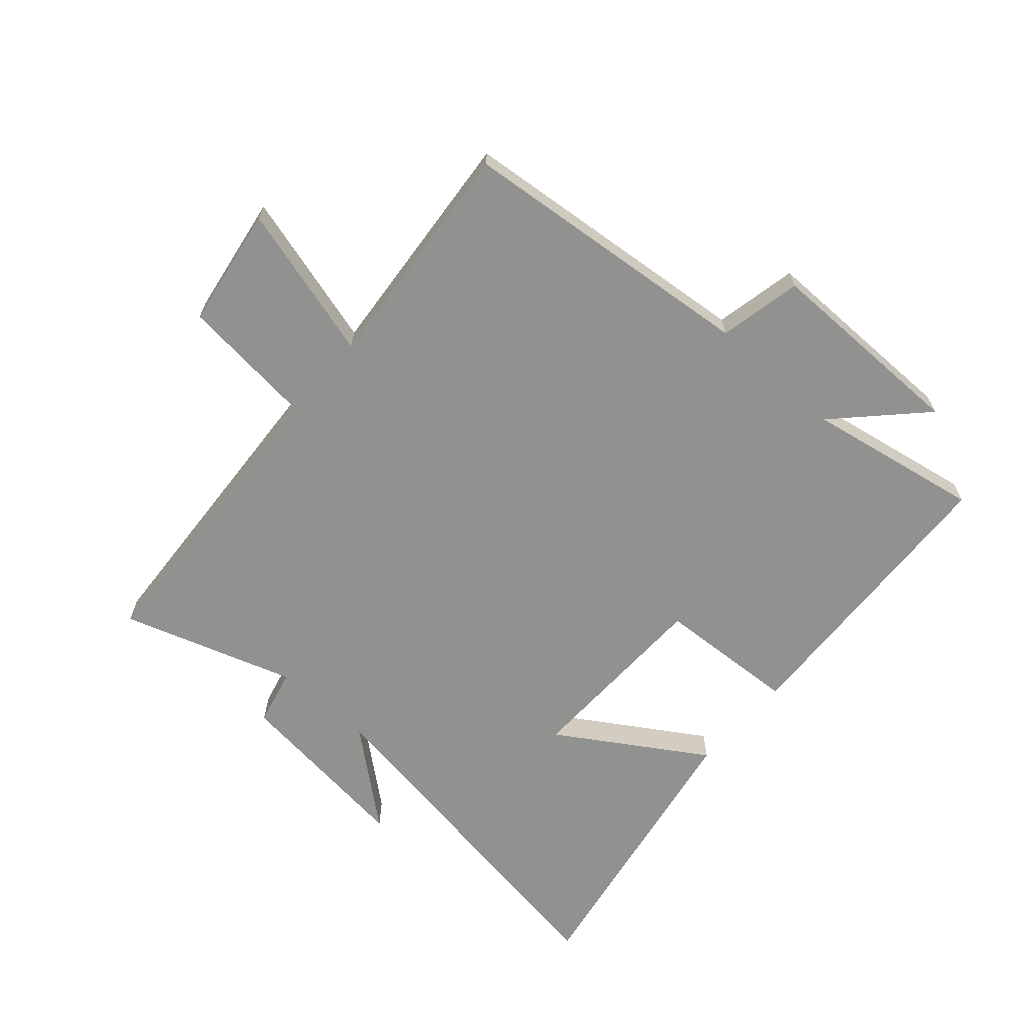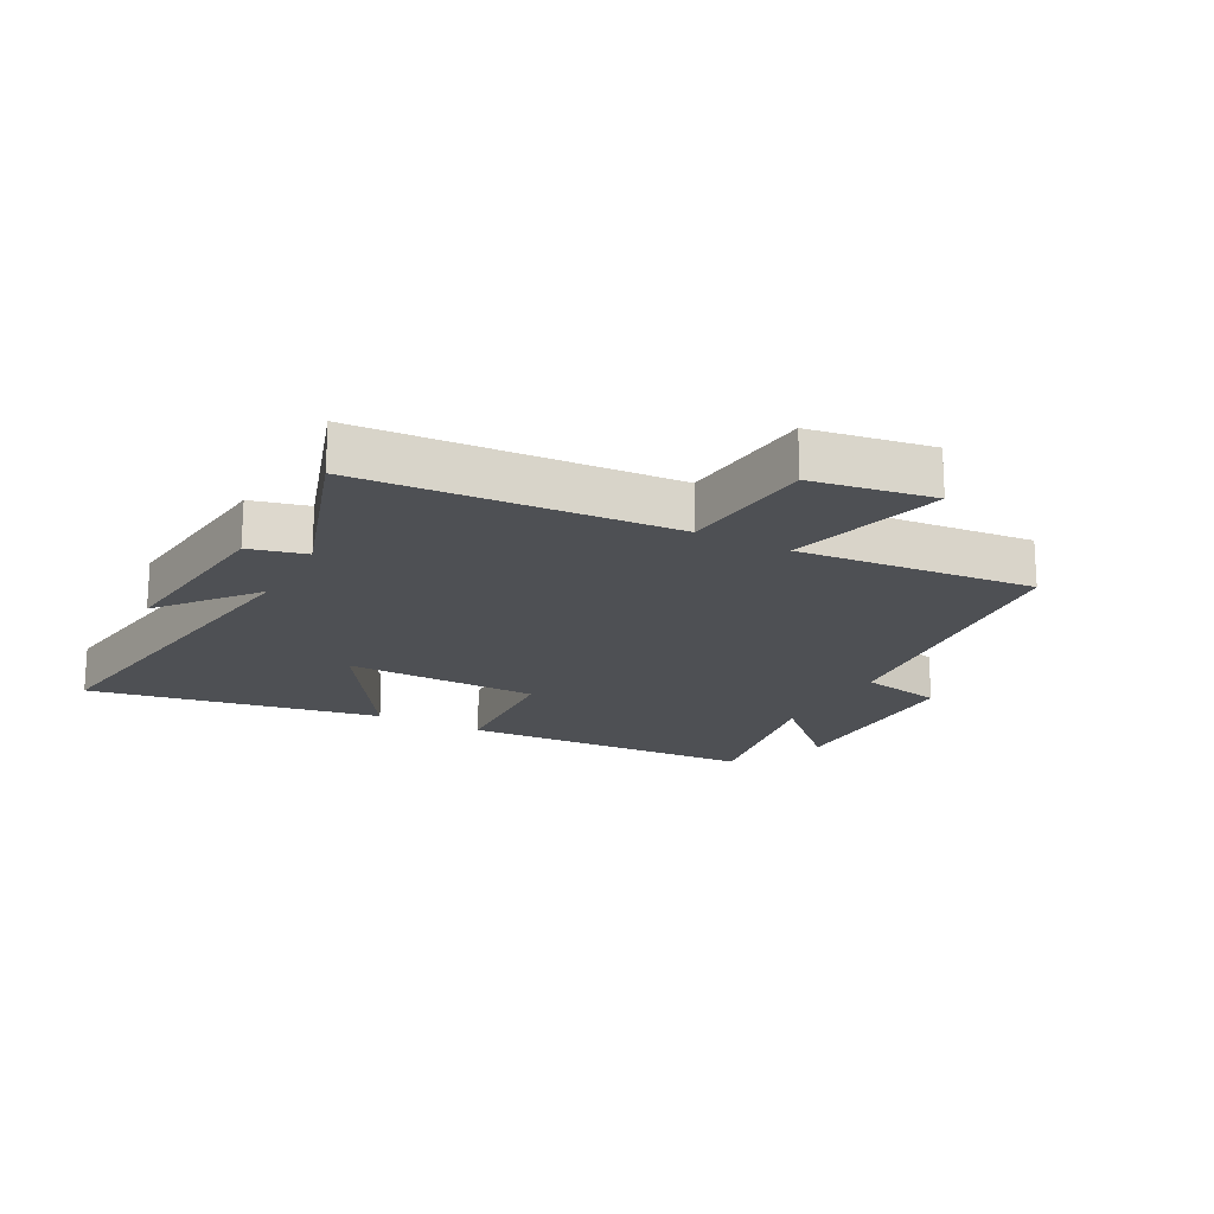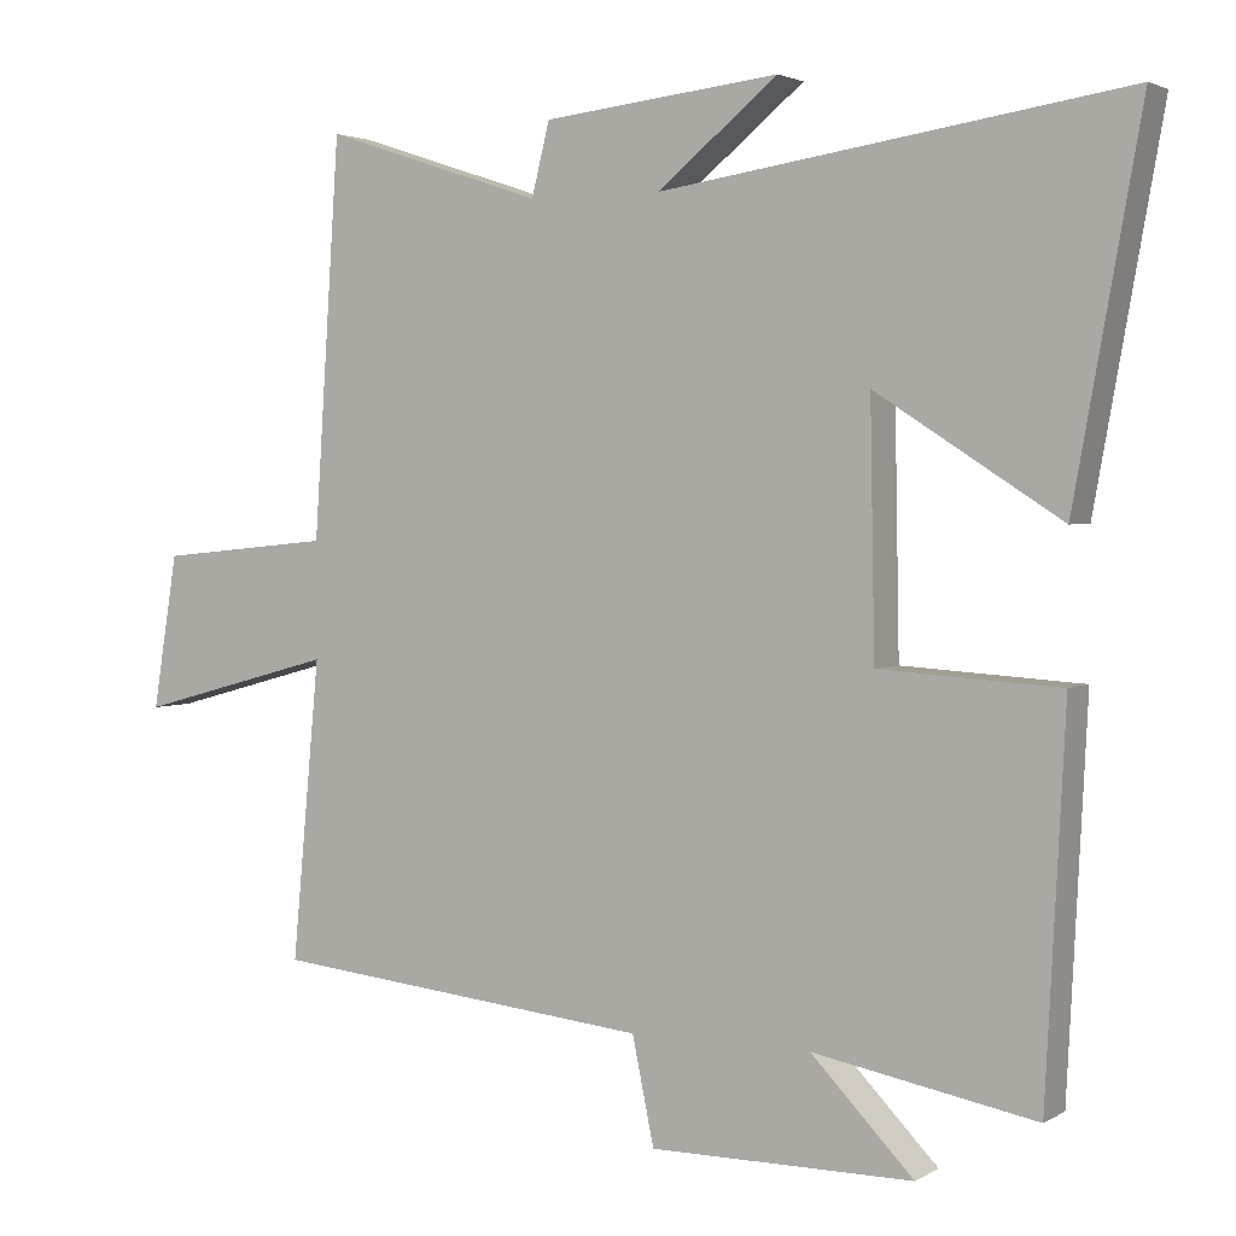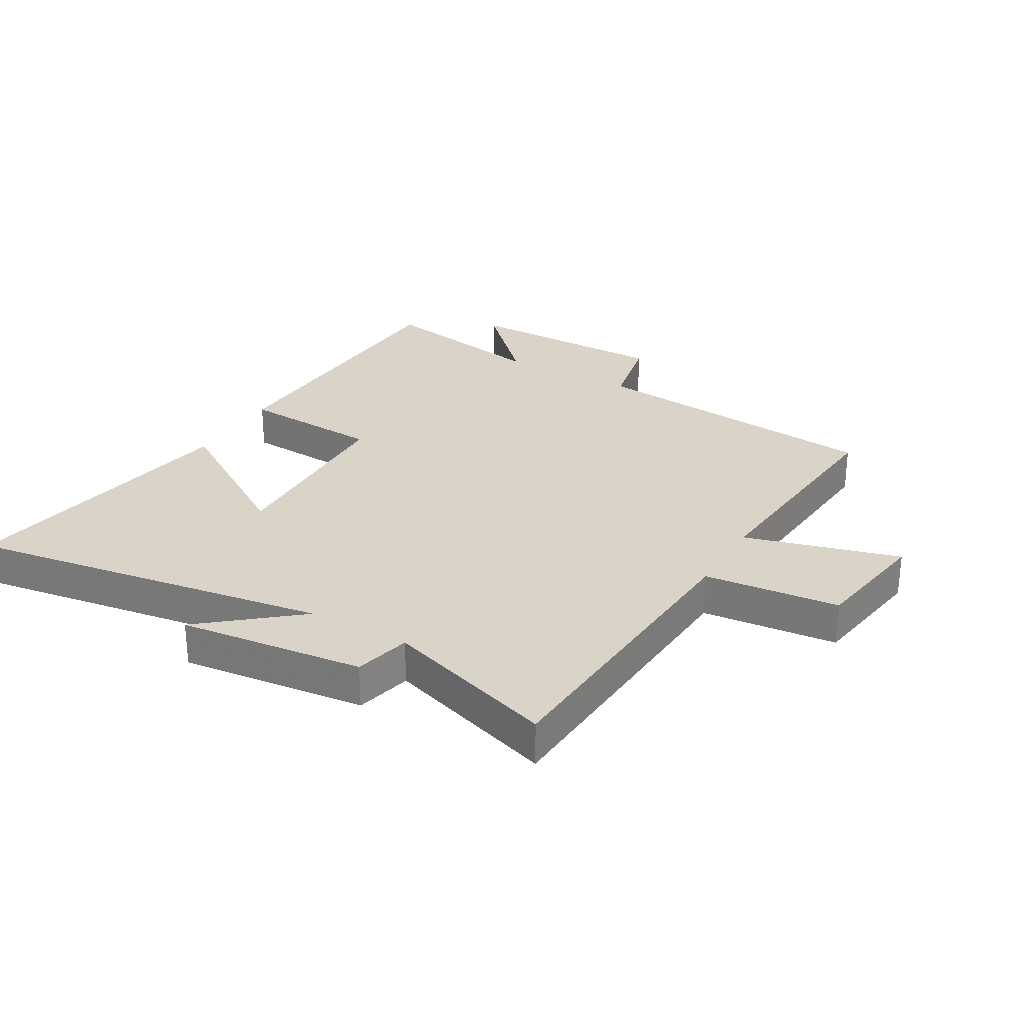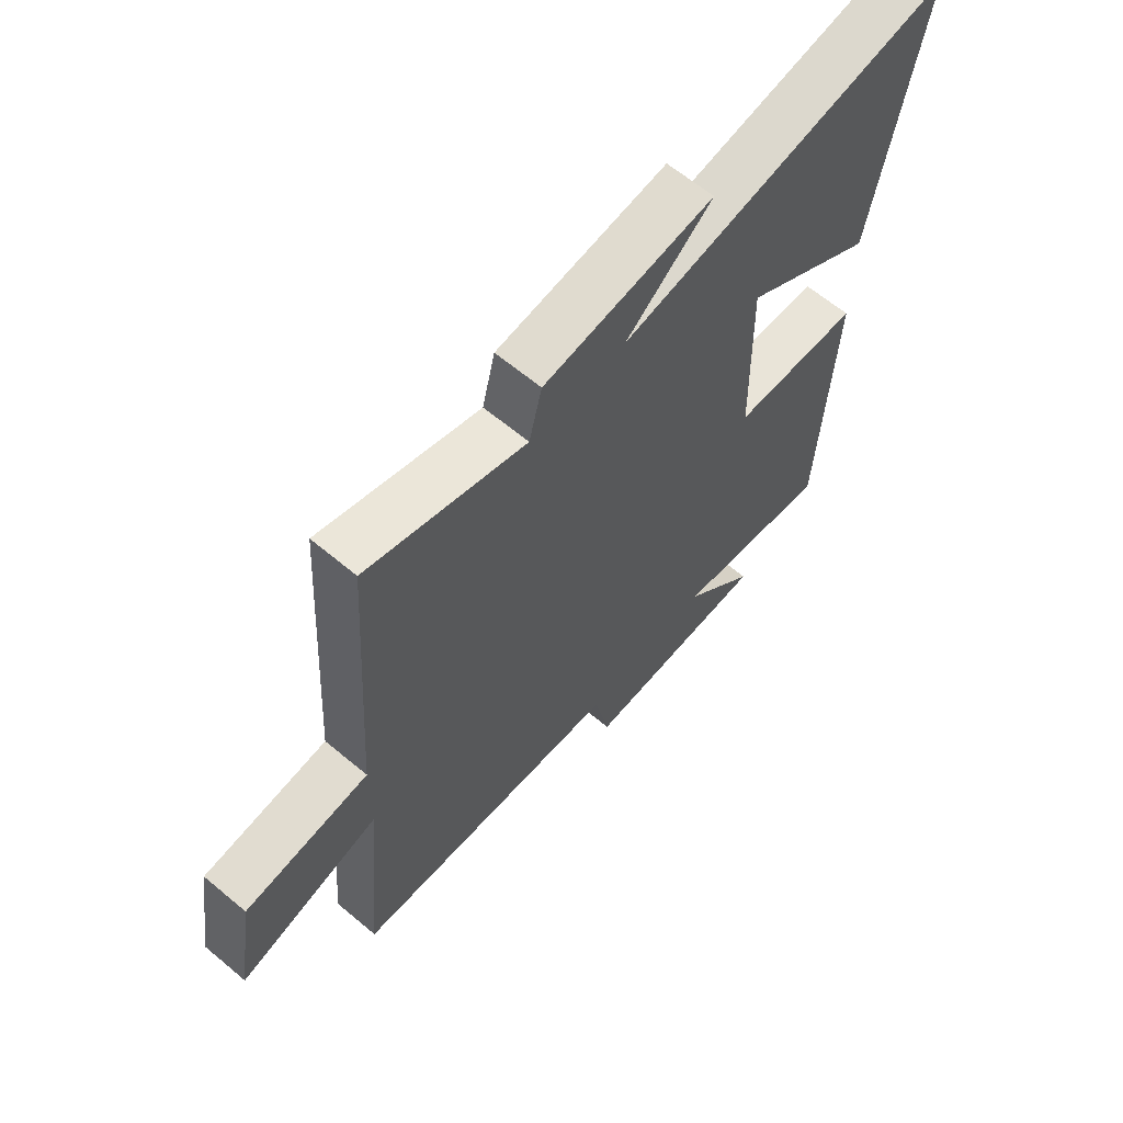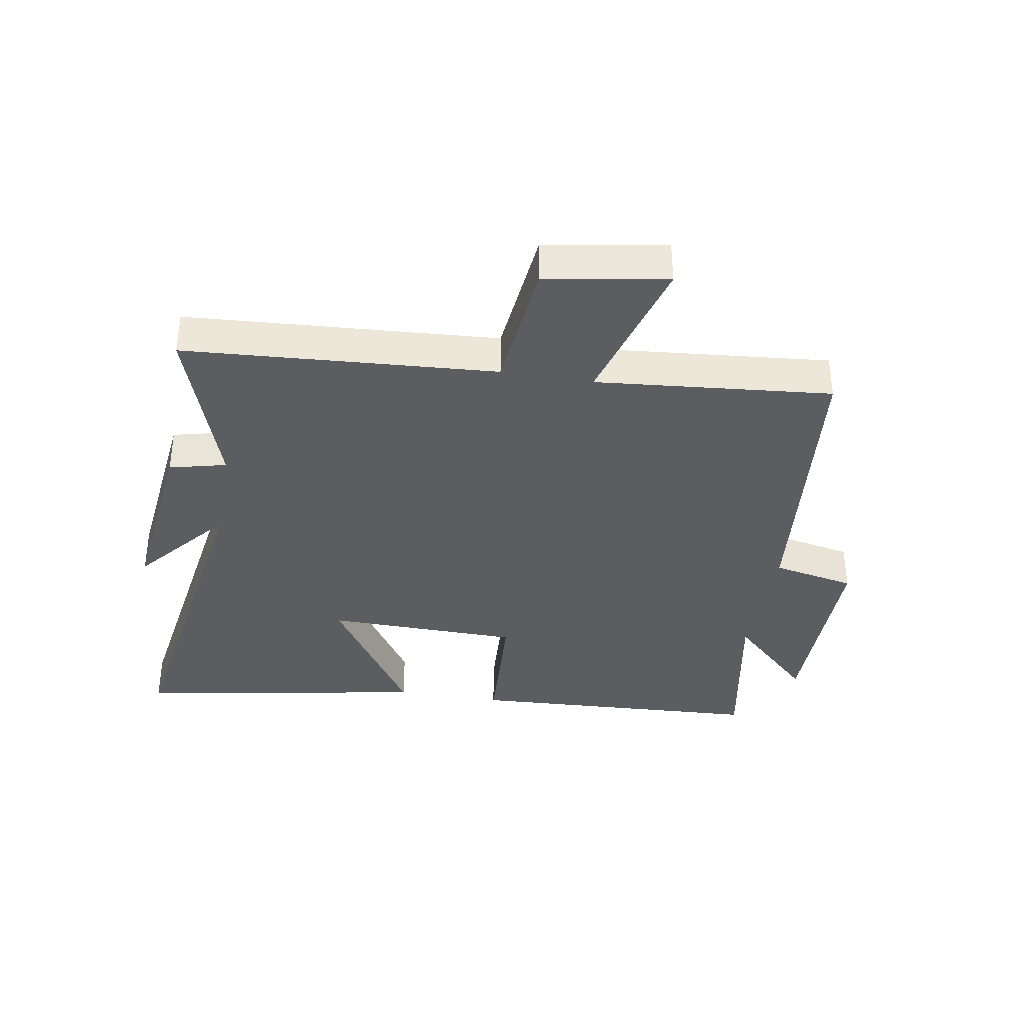
<metadata>
{"format":"obj","ext":"obj","renderer":"f3d","projection":"perspective","resolution":1024,"background":"white","views":[{"elev":-65.9,"azim":138.4,"up":"+Y"},{"elev":-18.8,"azim":62.0,"up":"+Y"},{"elev":2.7,"azim":-151.1,"up":"+Z"},{"elev":28.5,"azim":29.8,"up":"+Y"},{"elev":63.6,"azim":130.2,"up":"+Z"},{"elev":-36.1,"azim":80.3,"up":"+Y"}]}
</metadata>
<code>
v -0.475 0.07 -0.553
v -0.5 0.07 -0.067
v -0.268 0.07 -0.053
v -0.262 0.07 0.265
v -0.5 0.07 0.113
v -0.586 0.07 0.59
v 0.011 0.07 0.5
v -0.144 0.07 0.627
v 0.16 0.07 0.593
v 0.183 0.07 0.5
v 0.466 0.07 0.593
v 0.5 0.07 0.085
v 0.723 0.07 0.063
v 0.755 0.07 -0.135
v 0.5 0.07 -0.065
v 0.536 0.07 -0.45
v 0.045 0.07 -0.5
v 0.017 0.07 -0.636
v -0.321 0.07 -0.636
v -0.189 0.07 -0.5
v -0.475 0 -0.553
v -0.5 0 -0.067
v -0.268 0 -0.053
v -0.262 0 0.265
v -0.5 0 0.113
v -0.586 0 0.59
v 0.011 0 0.5
v -0.144 0 0.627
v 0.16 0 0.593
v 0.183 0 0.5
v 0.466 0 0.593
v 0.5 0 0.085
v 0.723 0 0.063
v 0.755 0 -0.135
v 0.5 0 -0.065
v 0.536 0 -0.45
v 0.045 0 -0.5
v 0.017 0 -0.636
v -0.321 0 -0.636
v -0.189 0 -0.5
f 17 18 19 20
f 15 16 17 20
f 15 20 1 2
f 12 13 14 15
f 10 11 12 15
f 7 8 9 10
f 7 10 15
f 4 5 6 7
f 3 4 7 15
f 2 3 15
f 40 39 38 37
f 40 37 36 35
f 22 21 40 35
f 35 34 33 32
f 35 32 31 30
f 30 29 28 27
f 35 30 27
f 27 26 25 24
f 35 27 24 23
f 35 23 22
f 1 21 22 2
f 2 22 23 3
f 3 23 24 4
f 4 24 25 5
f 5 25 26 6
f 6 26 27 7
f 7 27 28 8
f 8 28 29 9
f 9 29 30 10
f 10 30 31 11
f 11 31 32 12
f 12 32 33 13
f 13 33 34 14
f 14 34 35 15
f 15 35 36 16
f 16 36 37 17
f 17 37 38 18
f 18 38 39 19
f 19 39 40 20
f 20 40 21 1

</code>
